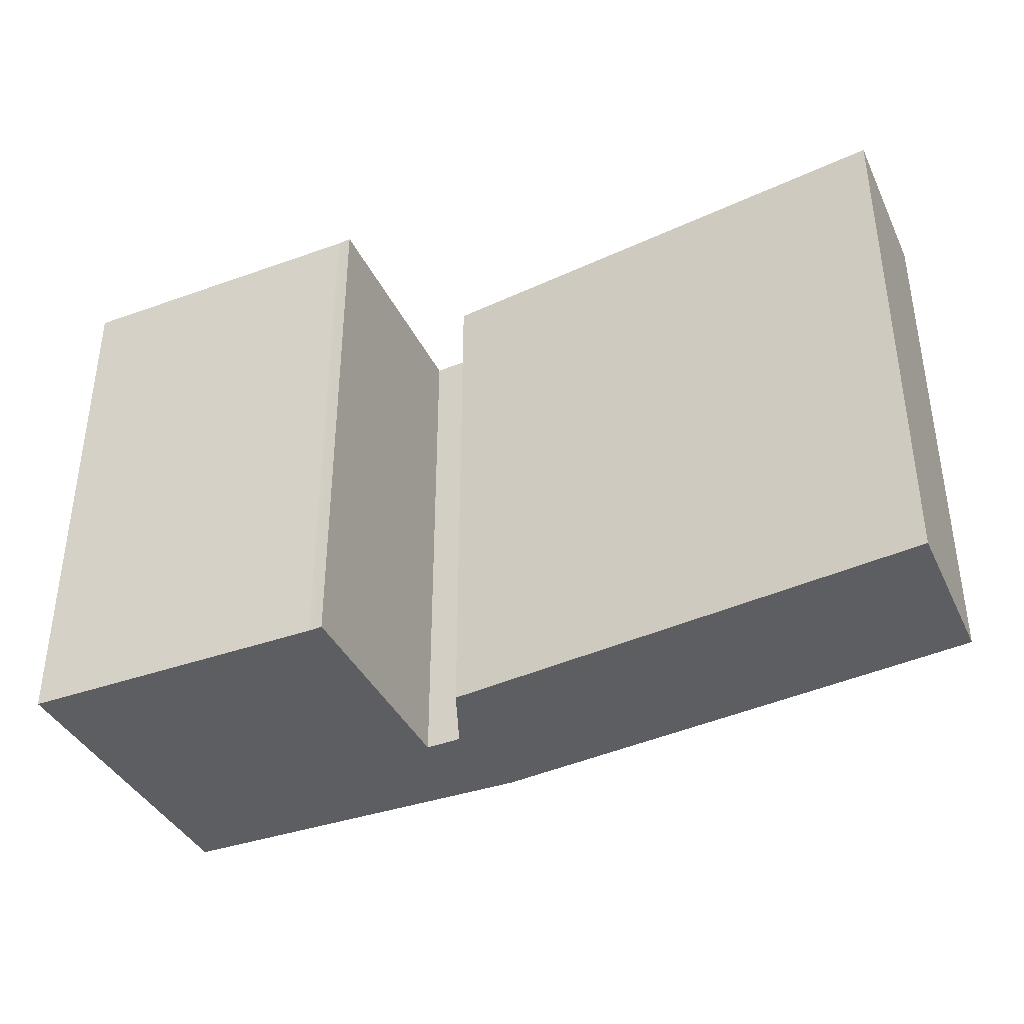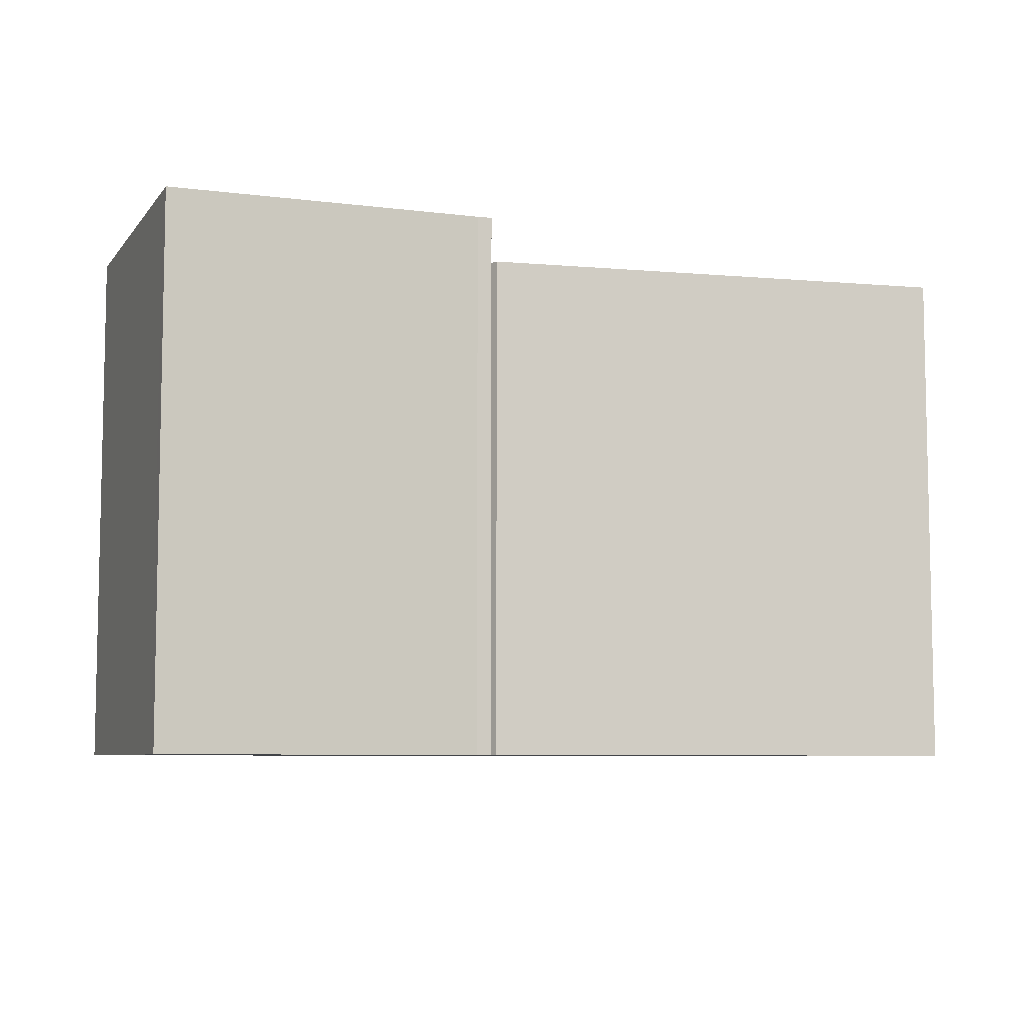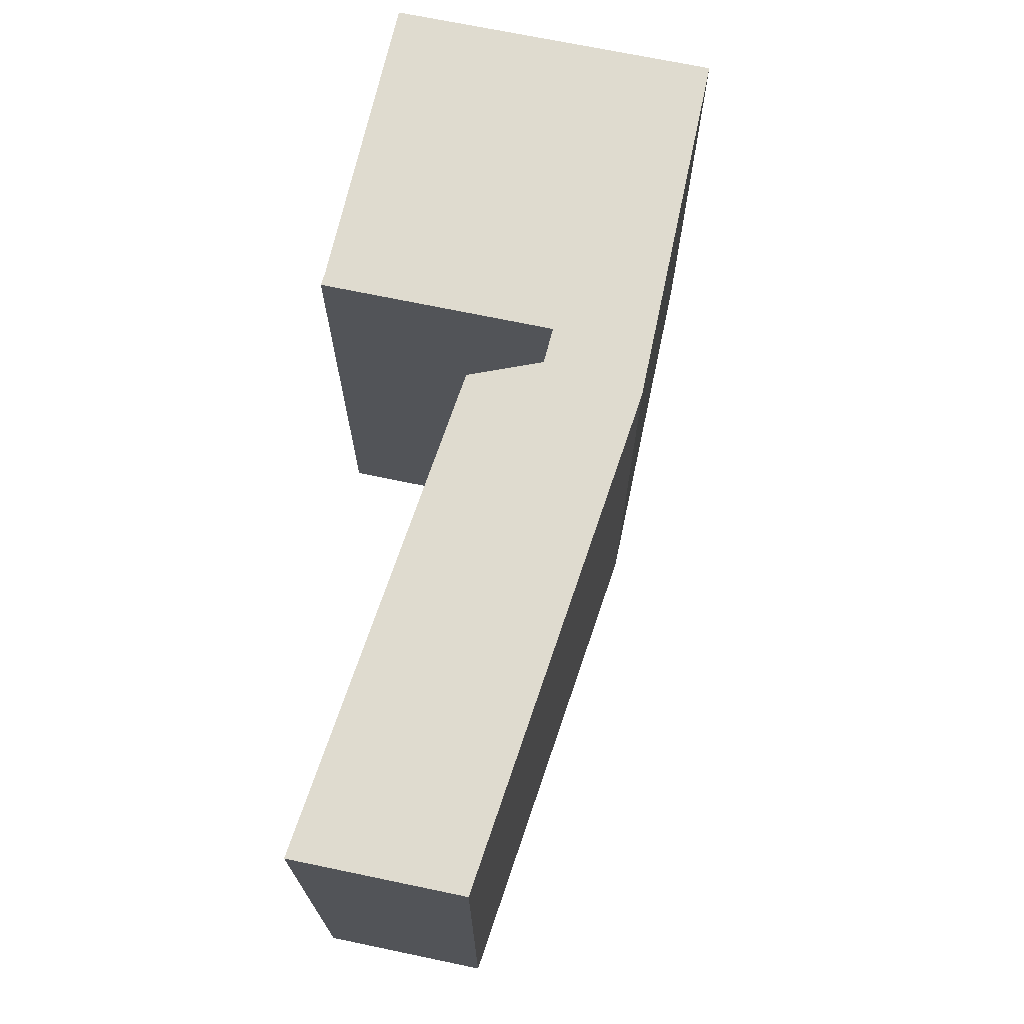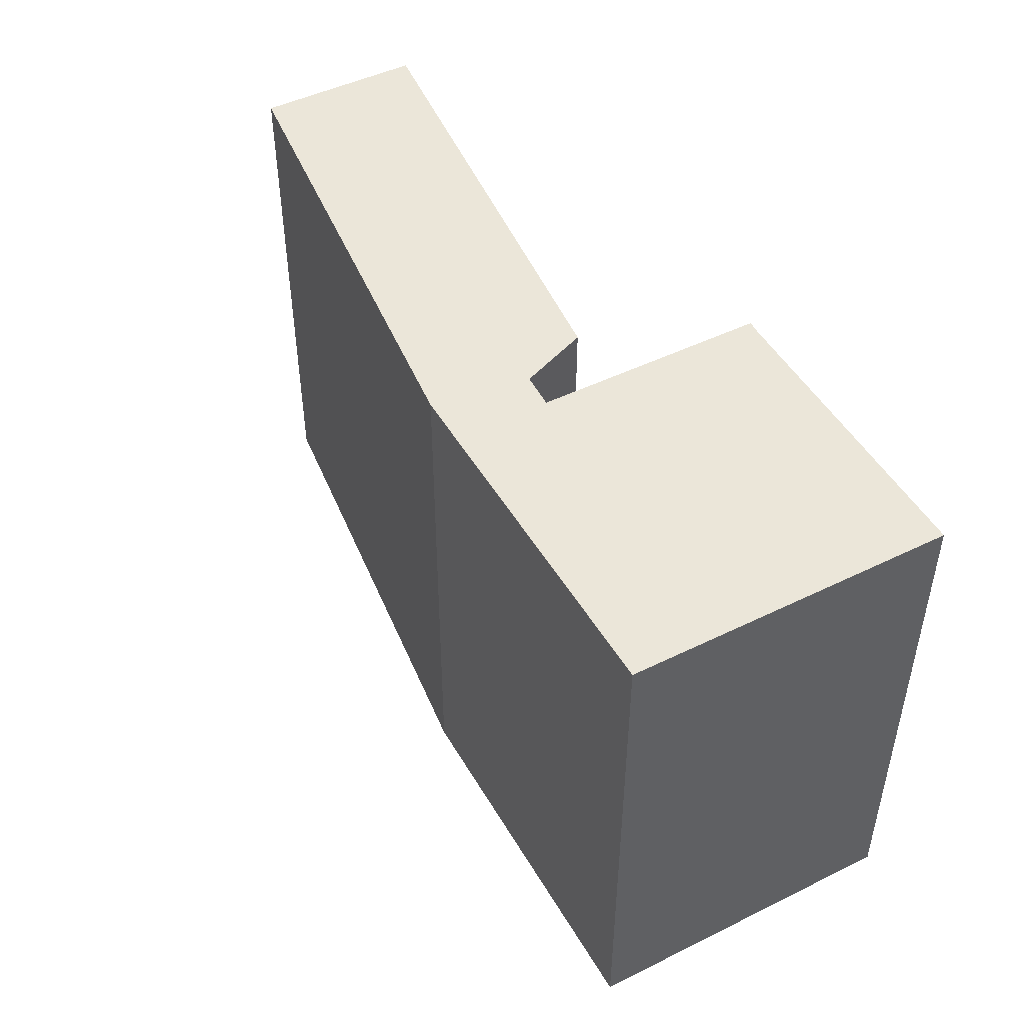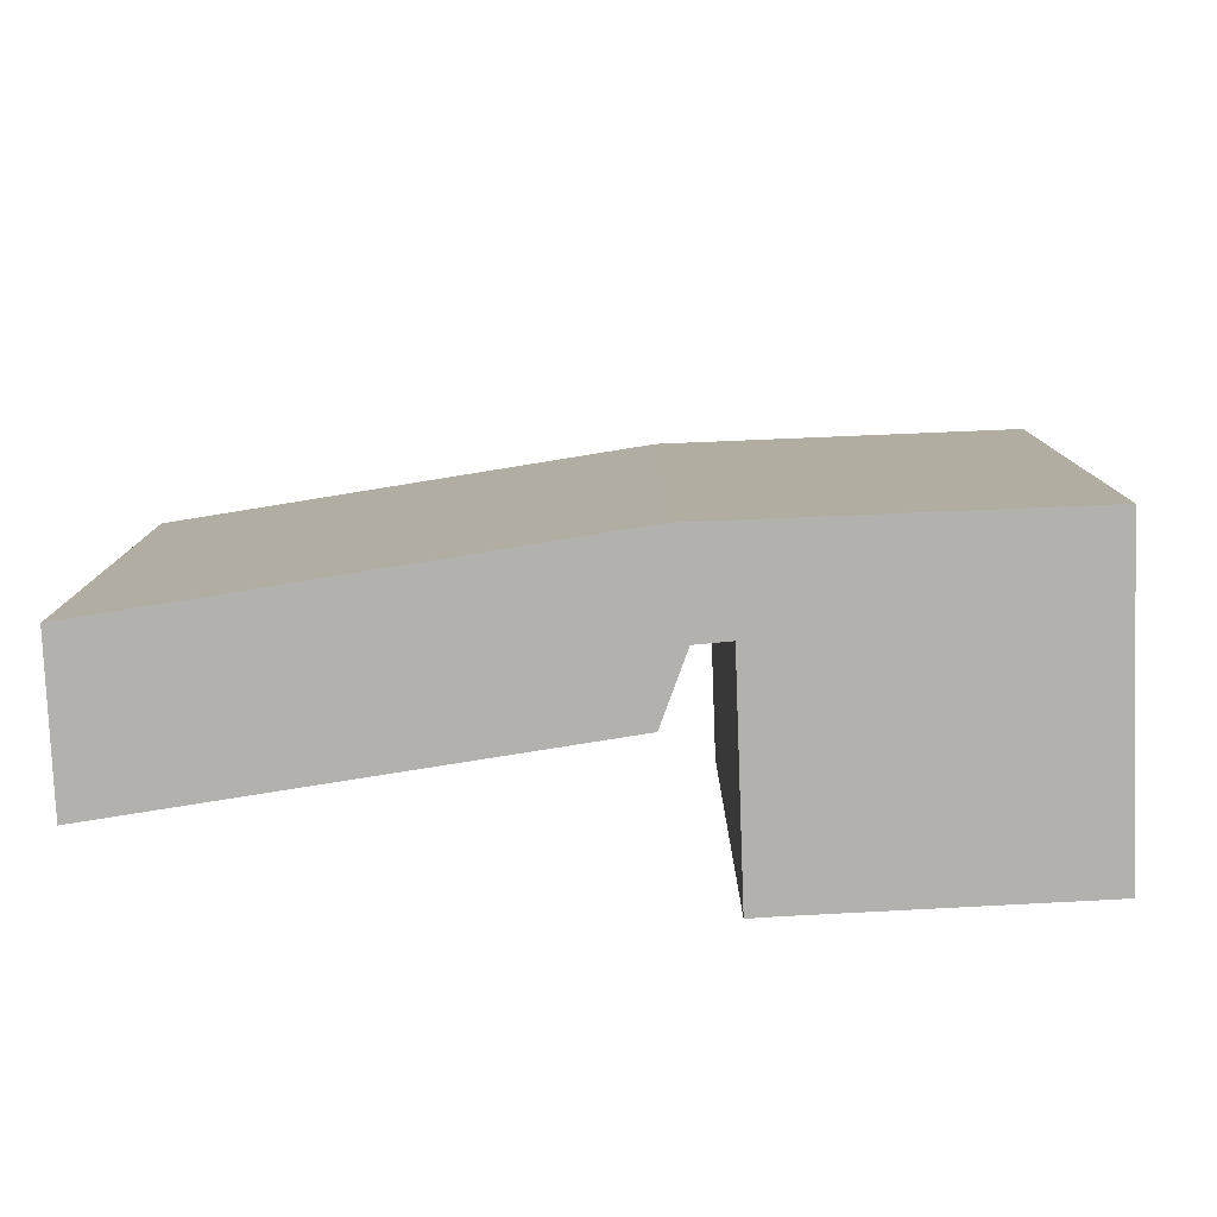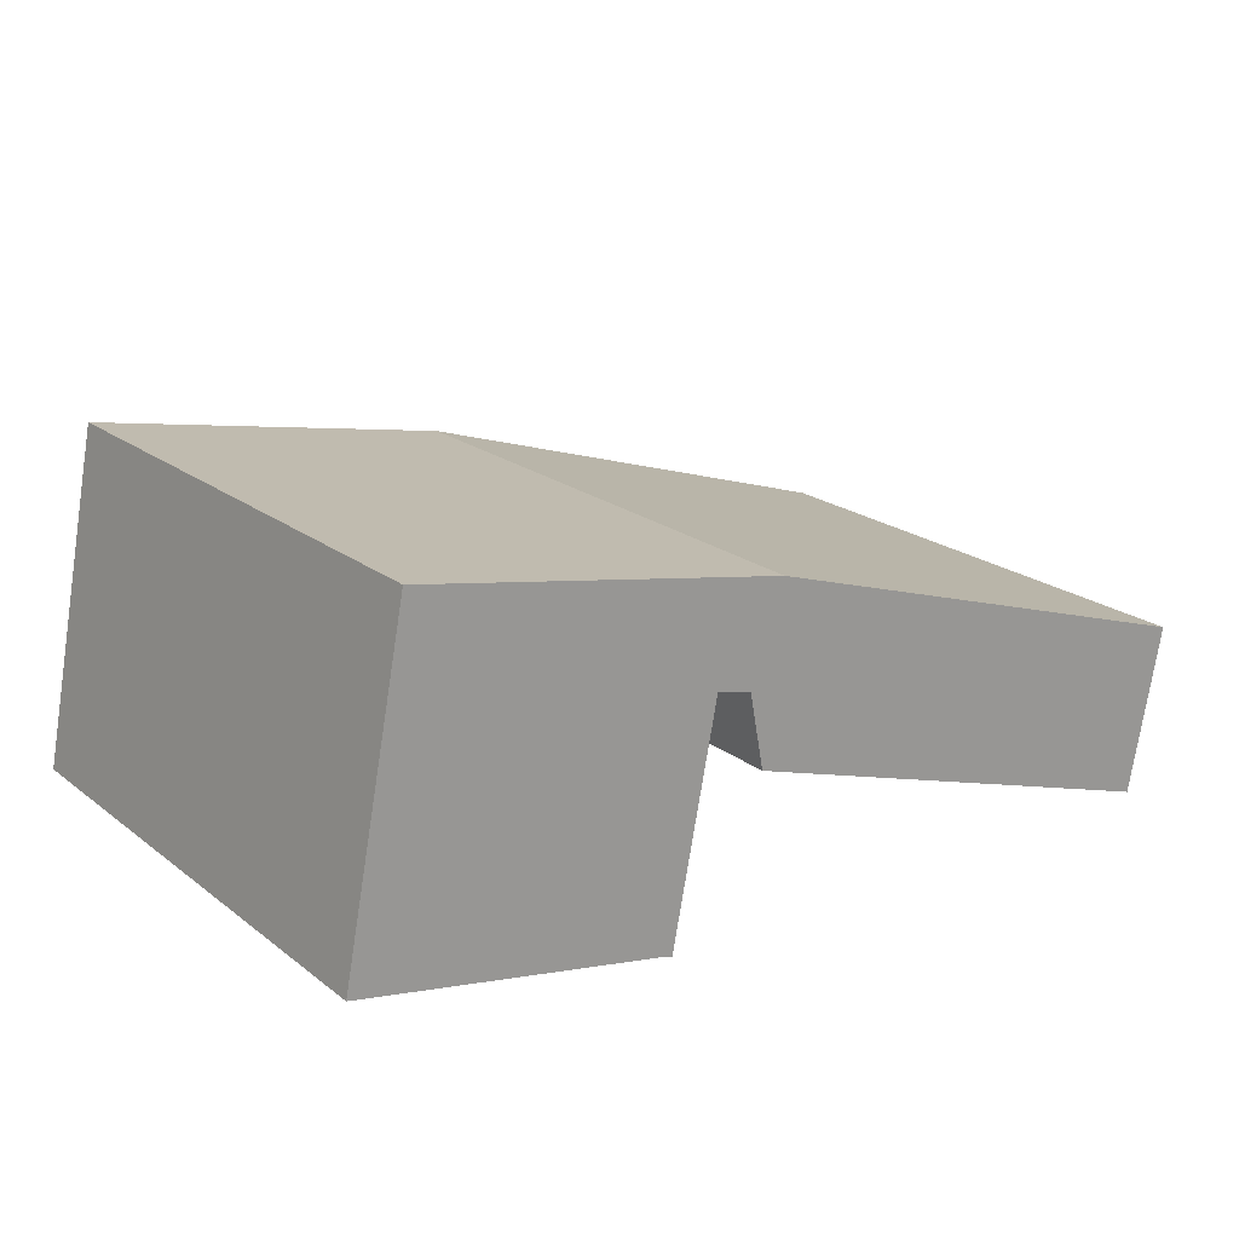
<metadata>
{"format":"obj","ext":"obj","renderer":"f3d","projection":"perspective","resolution":1024,"background":"white","views":[{"elev":-38.6,"azim":-167.6,"up":"+Y"},{"elev":-7.1,"azim":148.1,"up":"+Y"},{"elev":70.4,"azim":-89.3,"up":"+Y"},{"elev":47.4,"azim":49.9,"up":"+Y"},{"elev":-79.2,"azim":-8.9,"up":"+Y"},{"elev":21.0,"azim":143.0,"up":"+Z"}]}
</metadata>
<code>
v  0.0004816 22.53 -0.0007131
v  20.79 -4.159e-16 6.793
v  20.79 22.53 6.792
v  0 0 0
v  36.46 -6.071e-16 9.915
v  36.46 22.53 9.914
v  38.59 5.848e-17 -0.955
v  38.59 22.53 -0.9557
v  39.05 2.016e-16 -3.293
v  39.05 22.53 -3.294
v  39.16 2.371e-16 -3.872
v  39.16 22.53 -3.873
v  26.27 22.53 -6.601
v  26.27 4.041e-16 -6.6
v  26.06 22.53 -6.658
v  26.06 4.077e-16 -6.658
v  25.69 22.53 -6.762
v  25.69 4.14e-16 -6.761
v  25.53 22.53 -5.977
v  25.53 3.659e-16 -5.976
v  25.09 22.53 -3.717
v  25.09 2.276e-16 -3.717
v  23.75 22.53 3.084
v  23.75 -1.889e-16 3.085
v  22.23 22.53 2.699
v  22.23 -1.653e-16 2.699
v  21.61 3.185e-17 -0.5202
v  21.61 22.53 -0.5209
v  1.385 22.53 -7.095
v  1.385 4.344e-16 -7.094
g defaultobject
f 1 2 3
f 2 1 4
f 3 5 6
f 5 3 2
f 6 7 8
f 7 6 5
f 8 9 10
f 9 8 7
f 10 11 12
f 11 10 9
f 13 11 14
f 11 13 12
f 15 14 16
f 14 15 13
f 17 16 18
f 16 17 15
f 19 18 20
f 18 19 17
f 21 20 22
f 20 21 19
f 23 22 24
f 22 23 21
f 25 24 26
f 24 25 23
f 25 27 28
f 27 25 26
f 29 27 30
f 27 29 28
f 1 30 4
f 30 1 29
f 30 2 4
f 2 30 27
f 2 27 26
f 2 26 5
f 5 26 24
f 5 24 22
f 5 22 20
f 5 20 18
f 5 18 16
f 5 16 14
f 5 14 9
f 9 14 11
f 5 9 7
f 8 23 6
f 25 6 23
f 21 23 8
f 19 21 8
f 17 19 8
f 15 17 8
f 13 15 8
f 10 13 8
f 12 13 10
f 1 3 29
f 6 29 3
f 25 29 6
f 28 29 25

</code>
